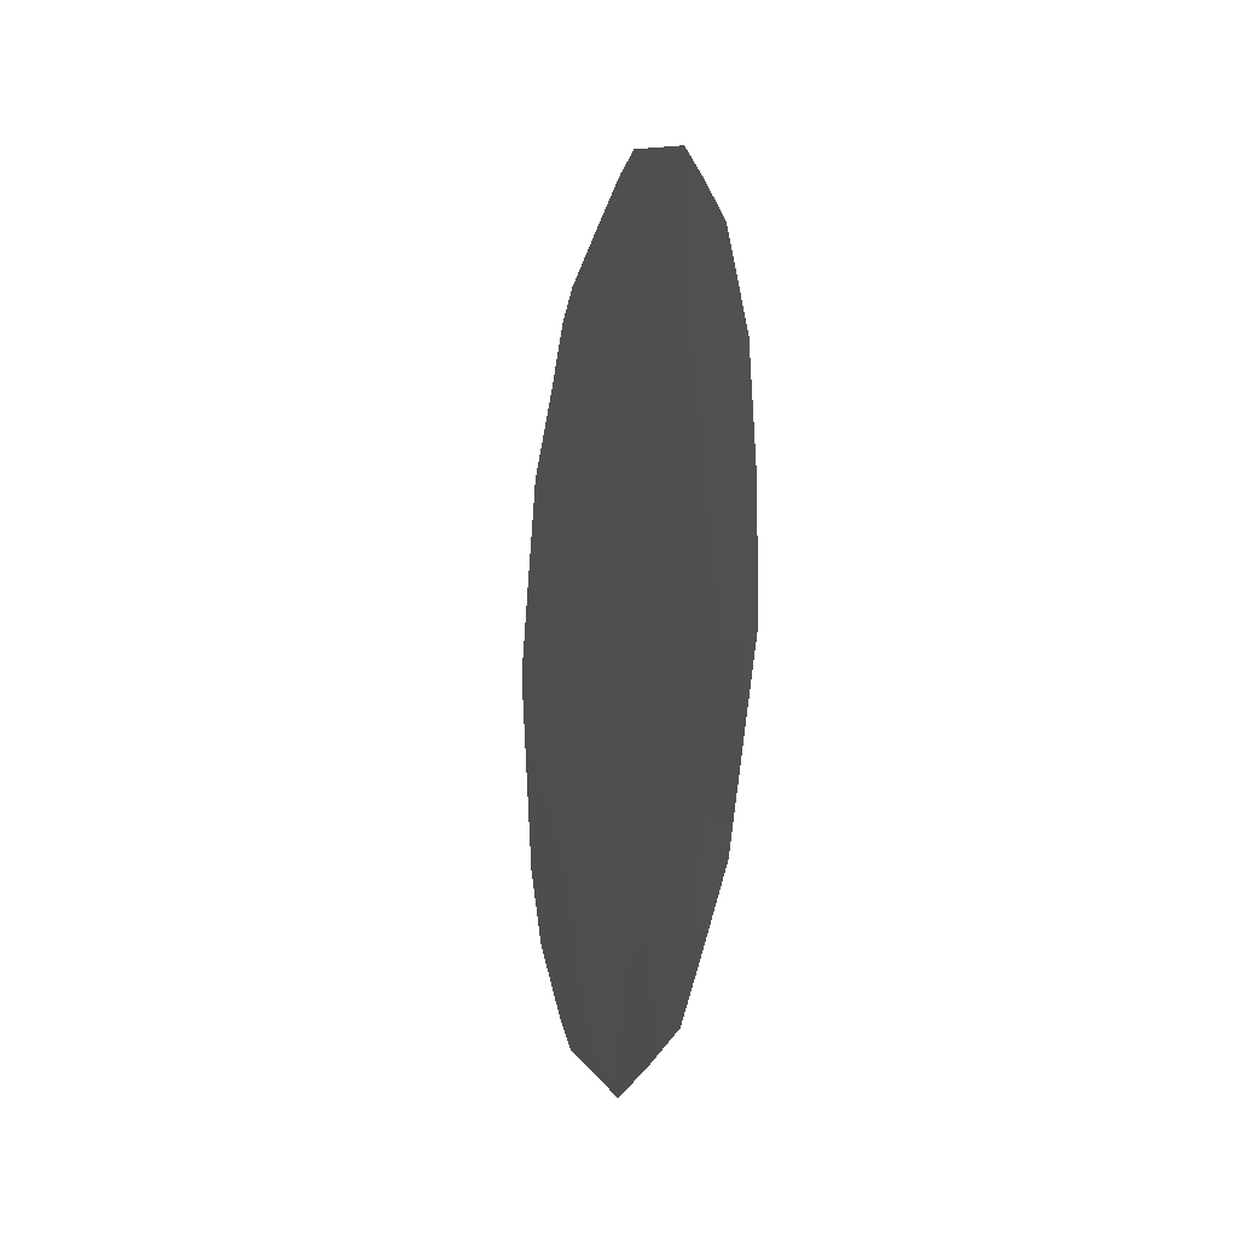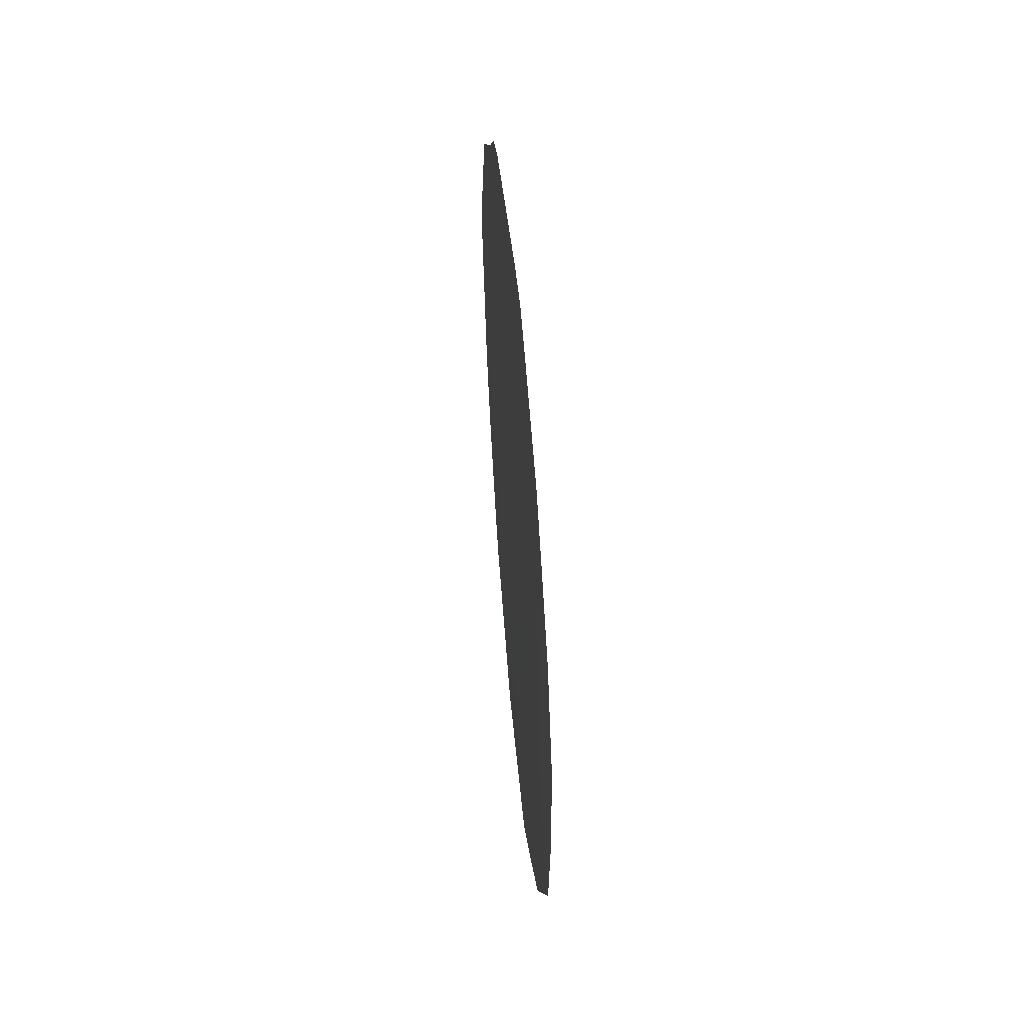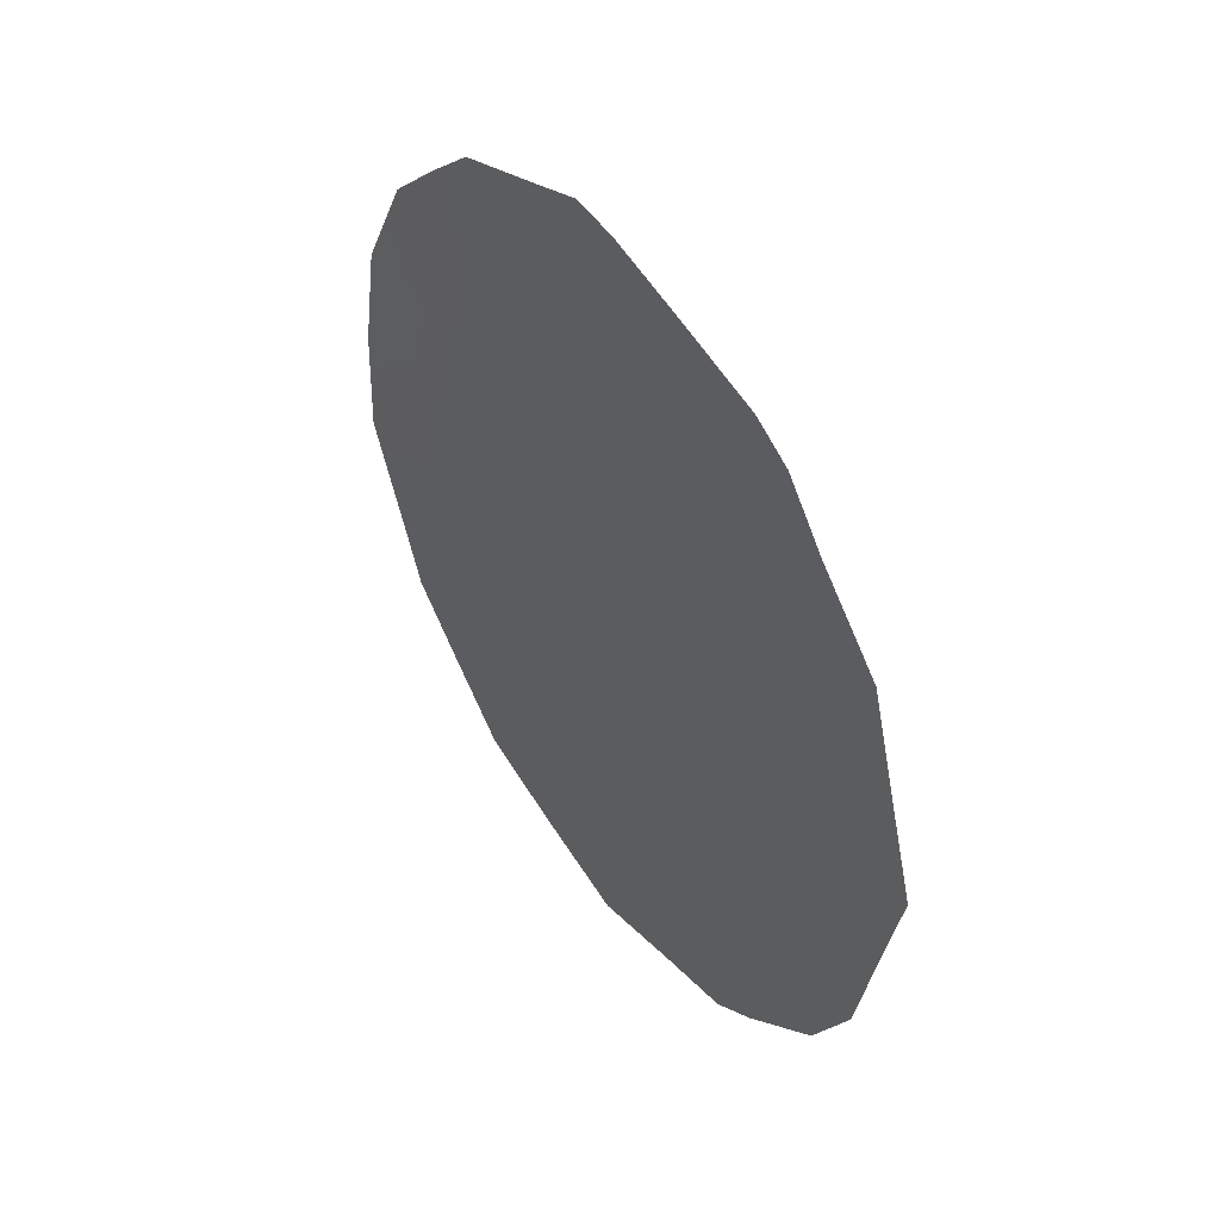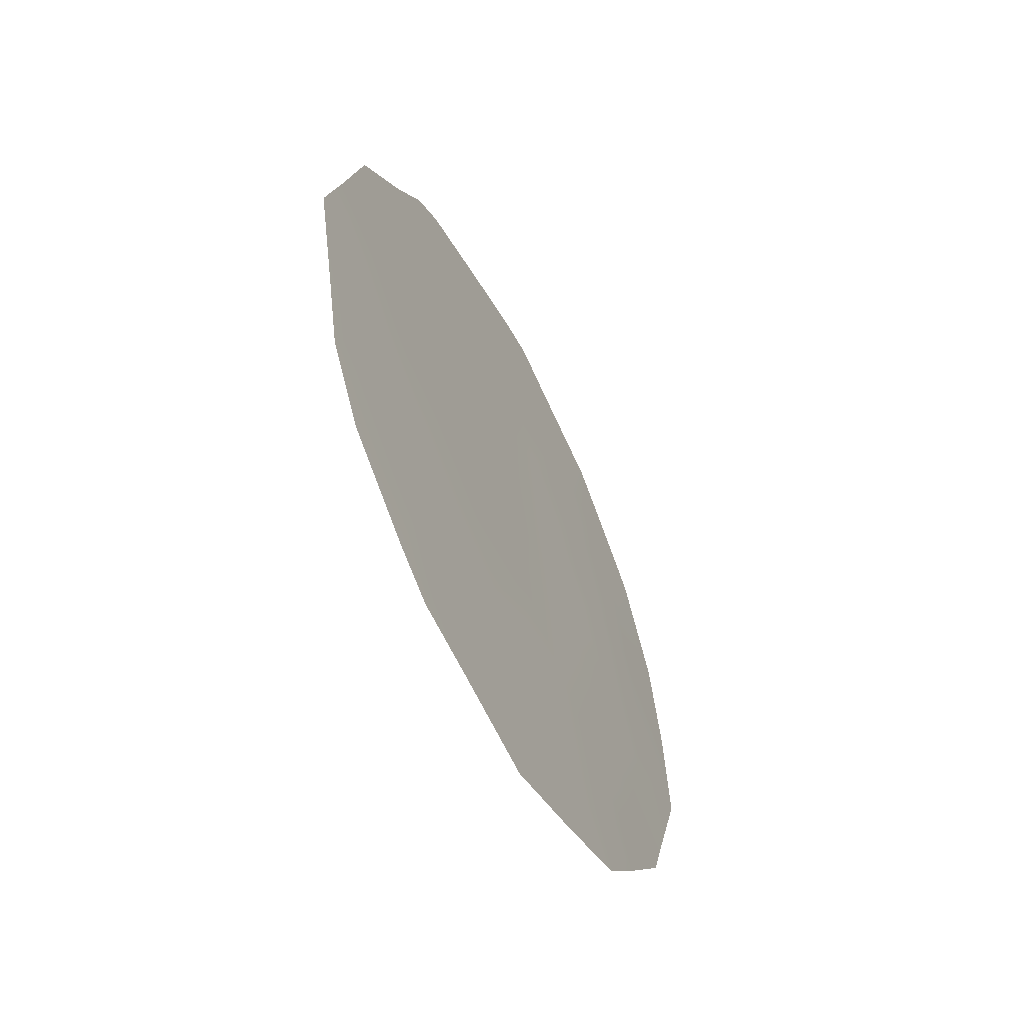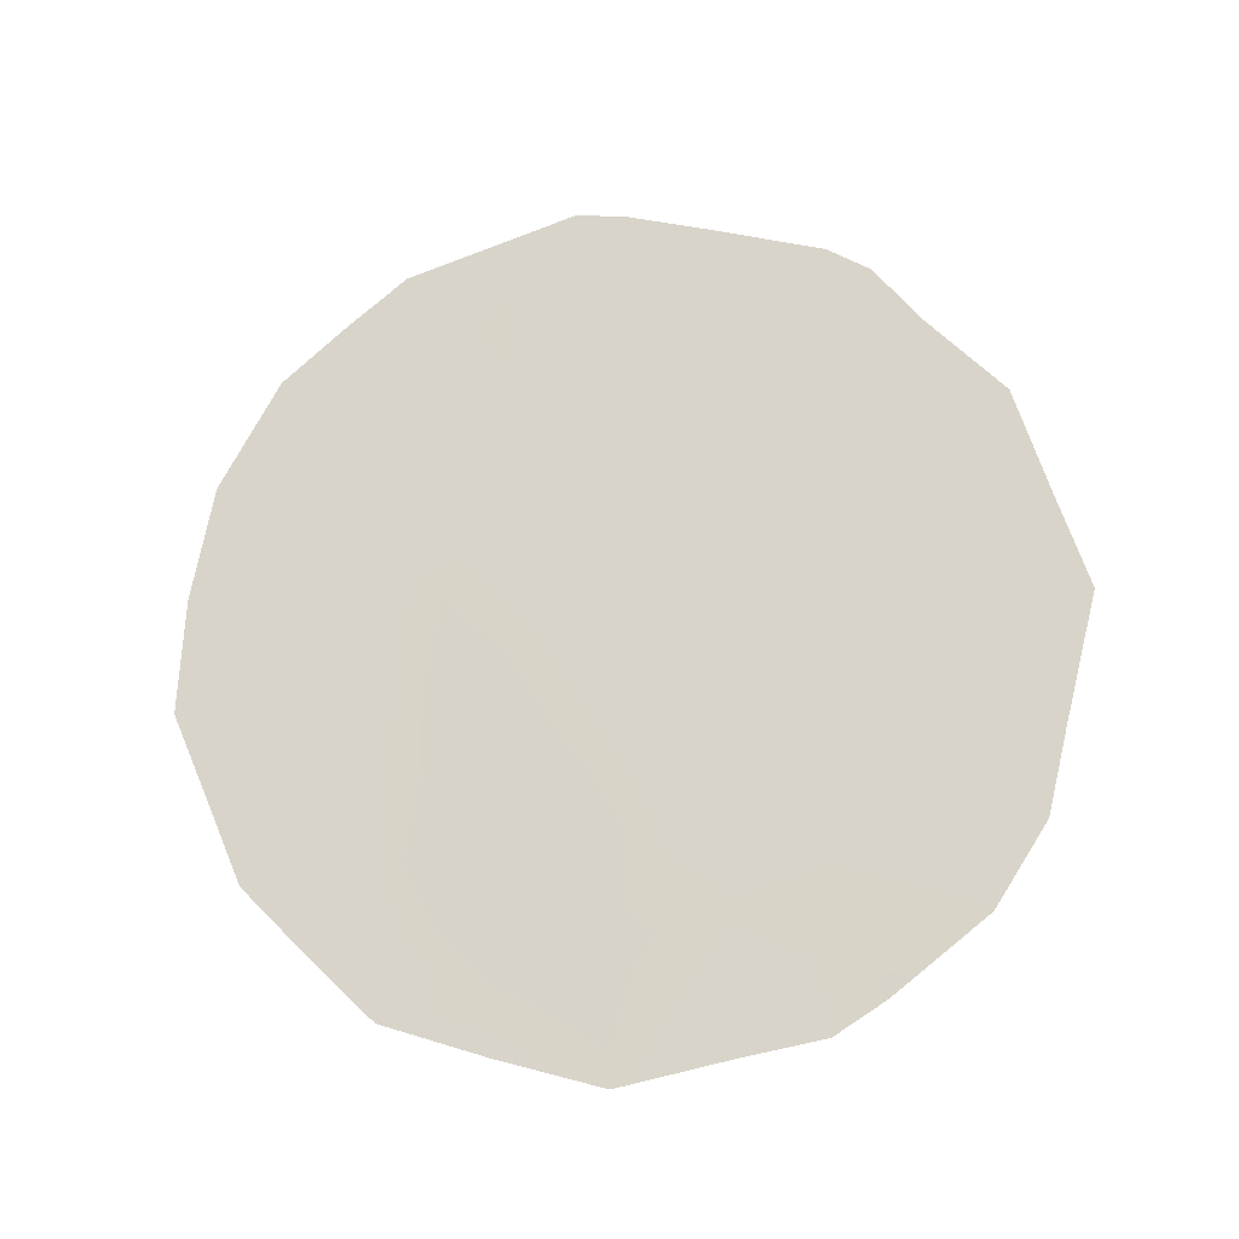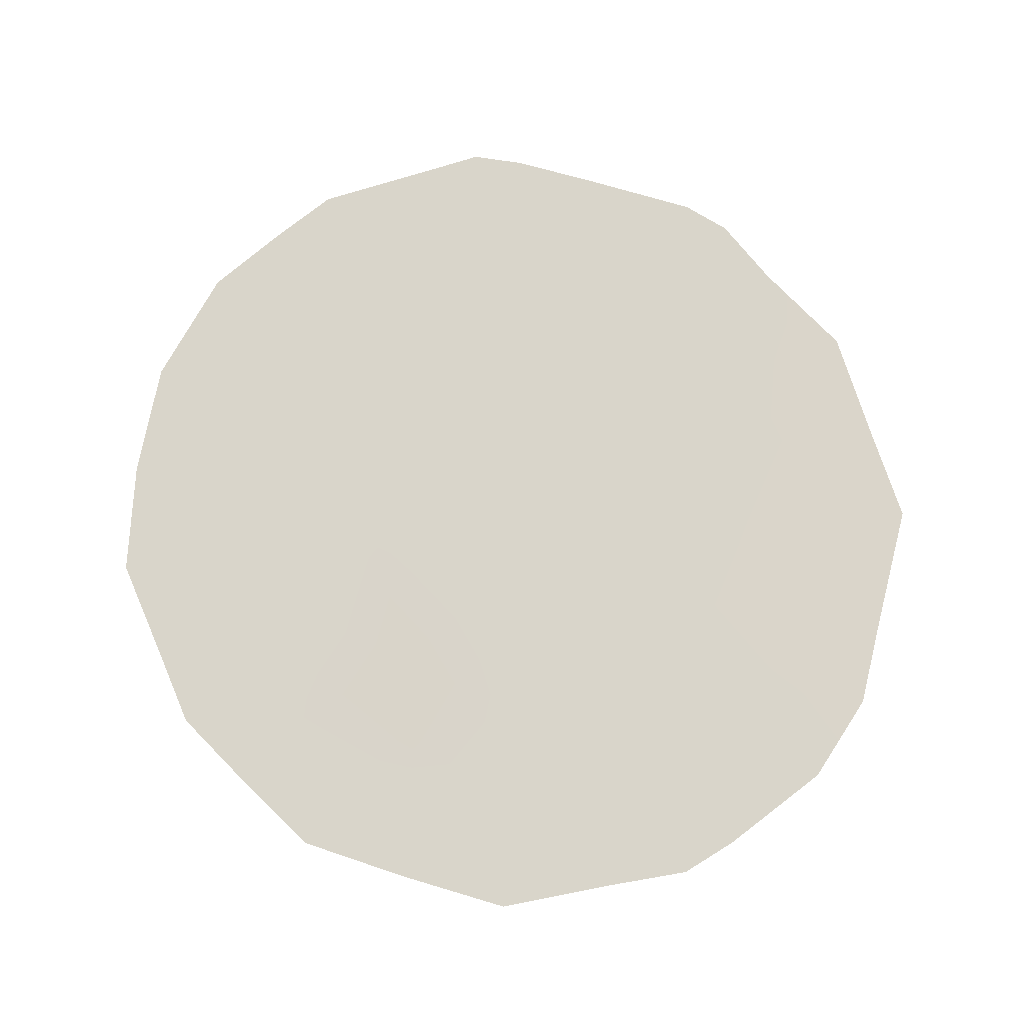
<metadata>
{"format":"obj","ext":"obj","renderer":"f3d","projection":"perspective","resolution":1024,"background":"white","views":[{"elev":-7.2,"azim":-45.4,"up":"+Z"},{"elev":58.3,"azim":-36.2,"up":"+Z"},{"elev":42.9,"azim":113.5,"up":"+Z"},{"elev":-56.2,"azim":174.9,"up":"+Z"},{"elev":-22.5,"azim":71.3,"up":"+Z"},{"elev":-16.8,"azim":61.7,"up":"+Z"}]}
</metadata>
<code>
v -78.8 76.96 -22.66
v -77.61 78.89 -19.65
v -79.6 75.68 -23.99
v -79.49 75.89 -25.78
v -77.05 79.86 -24.8
v -78.23 77.87 -21.07
v -78.57 77.28 -19.16
v -78.23 77.94 -24.8
v -77.15 79.66 -21.23
v -77.67 78.87 -26.28
v -77.66 78.84 -23
v -78.93 76.68 -18.7
v -78.61 77.2 -18.52
v -80.27 74.58 -25.1
v -79.92 75.19 -25.82
v -76.37 80.97 -21.99
v -79.61 75.72 -26.42
v -76.49 80.76 -24.97
v -80.15 74.68 -20.03
v -76.76 80.33 -25.75
v -80.46 74.17 -21.1
v -78.51 77.51 -27.1
v -77.25 79.56 -26.45
v -77.37 79.28 -19.21
v -78.35 77.64 -18.61
v -79.5 75.74 -19.02
v -80.64 73.94 -23.39
v -76.22 81.21 -22.9
v -76.54 80.68 -20.88
v -77.15 79.64 -19.48
v -76.92 80.04 -20.08
v -77.51 79.14 -26.75
v -79.5 75.85 -24.96
v -79.97 75.07 -24.57
v -79.85 75.3 -25.31
v -79.02 76.66 -26.3
v -79.06 76.61 -26.78
v -76.8 80.27 -23.95
v -76.39 80.94 -24.15
v -79.17 76.36 -23.36
v -79.06 76.57 -24.4
v -78.59 77.32 -23.77
v -80.42 74.31 -24.39
v -79.67 75.52 -21.78
v -79.32 76.11 -22.36
v -79.72 75.47 -22.97
v -80.2 74.66 -22.6
v -80.59 73.98 -22.25
v -78.44 77.51 -20.07
v -78.5 77.43 -21.88
v -78.76 76.99 -20.86
v -79.04 76.55 -21.65
v -77.39 79.28 -22.11
v -77.08 79.8 -22.99
v -79.01 76.68 -25.41
v -78.48 77.54 -25.88
v -77.97 78.35 -23.88
v -78.24 77.88 -22.89
v -77.38 79.33 -25.6
v -78.09 78.08 -19.43
v -77.9 78.38 -18.88
v -79.01 76.57 -19.82
v -79.62 75.57 -19.94
v -77.93 78.43 -25.6
v -77.64 78.9 -24.74
v -77.69 78.77 -21.23
v -77.06 79.81 -20.44
v -76.83 80.2 -22.02
v -77.96 78.34 -22.05
v -79.8 75.24 -19.47
v -77.35 79.37 -23.89
v -78.09 78.18 -26.39
v -77.93 78.45 -26.89
v -80.13 74.79 -23.62
v -77.43 79.18 -20.44
v -76.6 80.6 -22.98
v -80.09 74.81 -21.66
v -77.94 78.35 -20.31
v -79.33 76.06 -20.71
v -79.91 75.09 -20.77
v -78.65 77.25 -24.86
f 7 13 12
f 33 34 35
f 4 35 15
f 76 28 16
f 36 17 37
f 76 38 39
f 40 41 42
f 4 15 17
f 74 43 34
f 40 45 46
f 5 20 18
f 47 77 48
f 50 51 52
f 68 53 54
f 33 55 41
f 36 56 55
f 42 57 58
f 7 25 13
f 79 62 63
f 64 59 65
f 9 68 29
f 2 30 24
f 2 75 30
f 58 69 50
f 10 32 23
f 66 69 53
f 38 54 71
f 72 22 73
f 56 72 64
f 30 67 31
f 44 45 52
f 4 33 35
f 33 3 34
f 35 34 14
f 35 14 15
f 17 36 4
f 37 22 36
f 38 18 39
f 39 28 76
f 1 40 42
f 40 3 41
f 42 41 81
f 3 74 34
f 74 27 43
f 34 43 14
f 3 40 46
f 40 1 45
f 46 45 44
f 47 44 77
f 48 77 21
f 74 47 27
f 48 27 47
f 60 7 49
f 1 50 52
f 50 6 51
f 52 51 79
f 68 9 53
f 54 53 11
f 74 3 46
f 47 46 44
f 3 33 41
f 33 4 55
f 4 36 55
f 36 22 56
f 55 56 81
f 1 42 58
f 42 8 57
f 58 57 11
f 59 23 20
f 23 59 10
f 5 59 20
f 2 61 60
f 7 60 25
f 61 25 60
f 12 62 7
f 64 10 59
f 6 66 78
f 66 9 75
f 78 75 2
f 16 68 76
f 68 16 29
f 1 58 50
f 58 11 69
f 50 69 6
f 44 79 80
f 63 26 70
f 7 62 49
f 49 51 6
f 9 66 53
f 66 6 69
f 53 69 11
f 38 76 54
f 10 72 73
f 73 32 10
f 8 56 64
f 56 22 72
f 64 72 10
f 29 67 9
f 67 29 31
f 79 44 52
f 52 45 1
f 2 24 61
f 26 63 62
f 74 46 47
f 66 75 78
f 76 68 54
f 75 9 67
f 75 67 30
f 2 60 78
f 77 44 80
f 78 60 49
f 78 49 6
f 19 80 63
f 71 54 11
f 57 65 71
f 71 11 57
f 5 18 38
f 71 5 38
f 63 70 19
f 26 62 12
f 79 63 80
f 80 21 77
f 80 19 21
f 65 59 5
f 65 5 71
f 62 79 51
f 49 62 51
f 8 64 65
f 8 65 57
f 42 81 8
f 41 55 81
f 81 56 8

</code>
